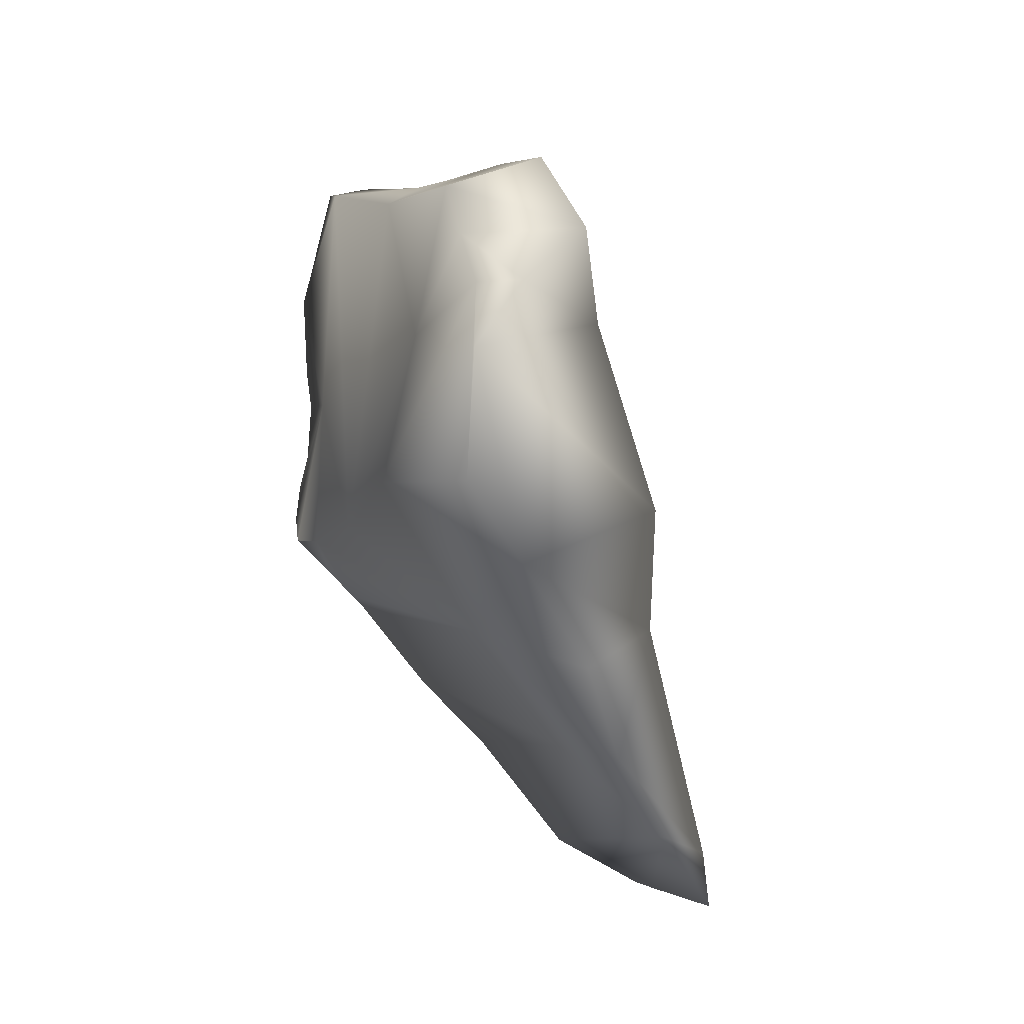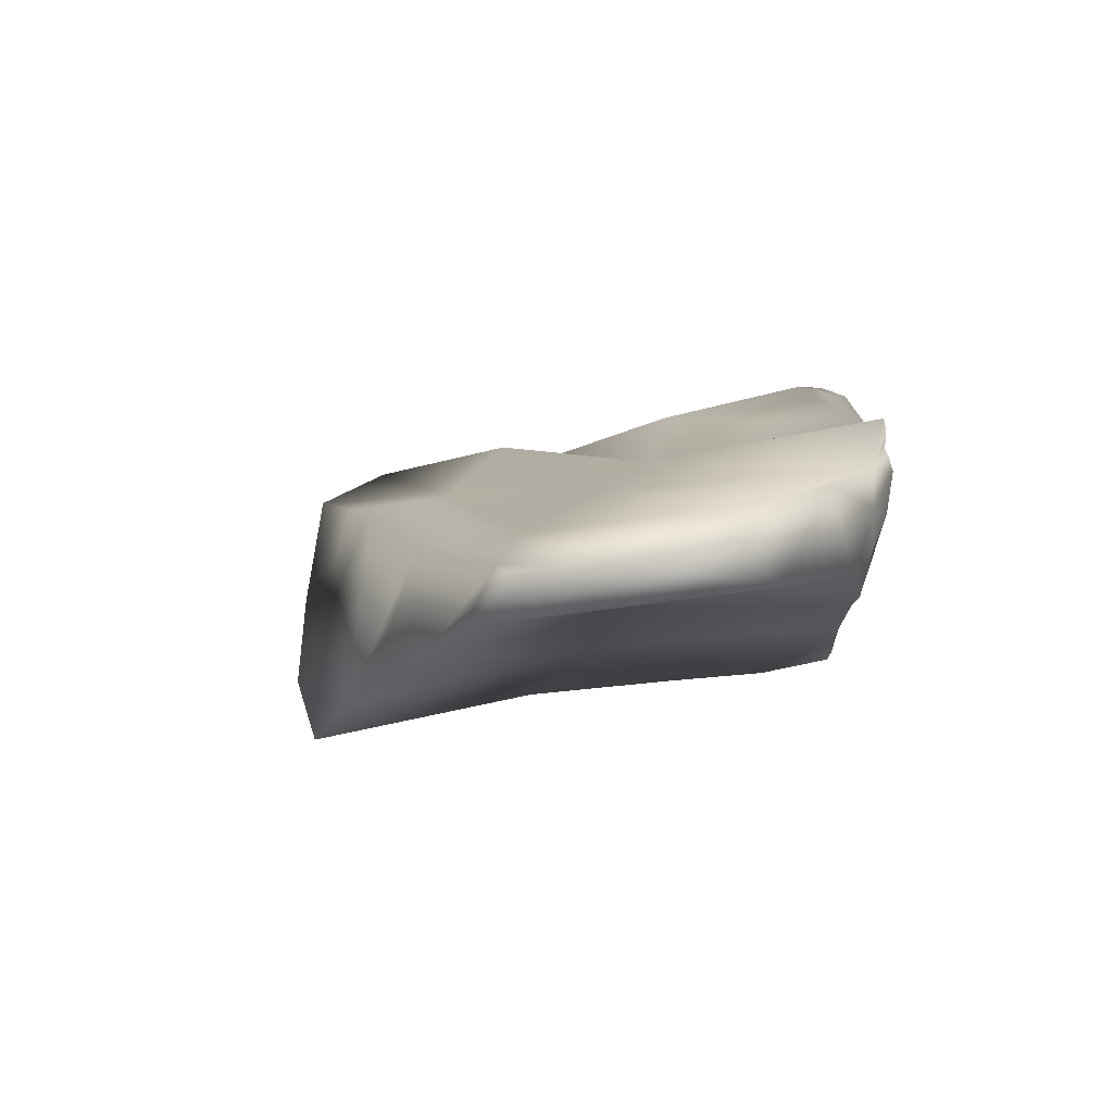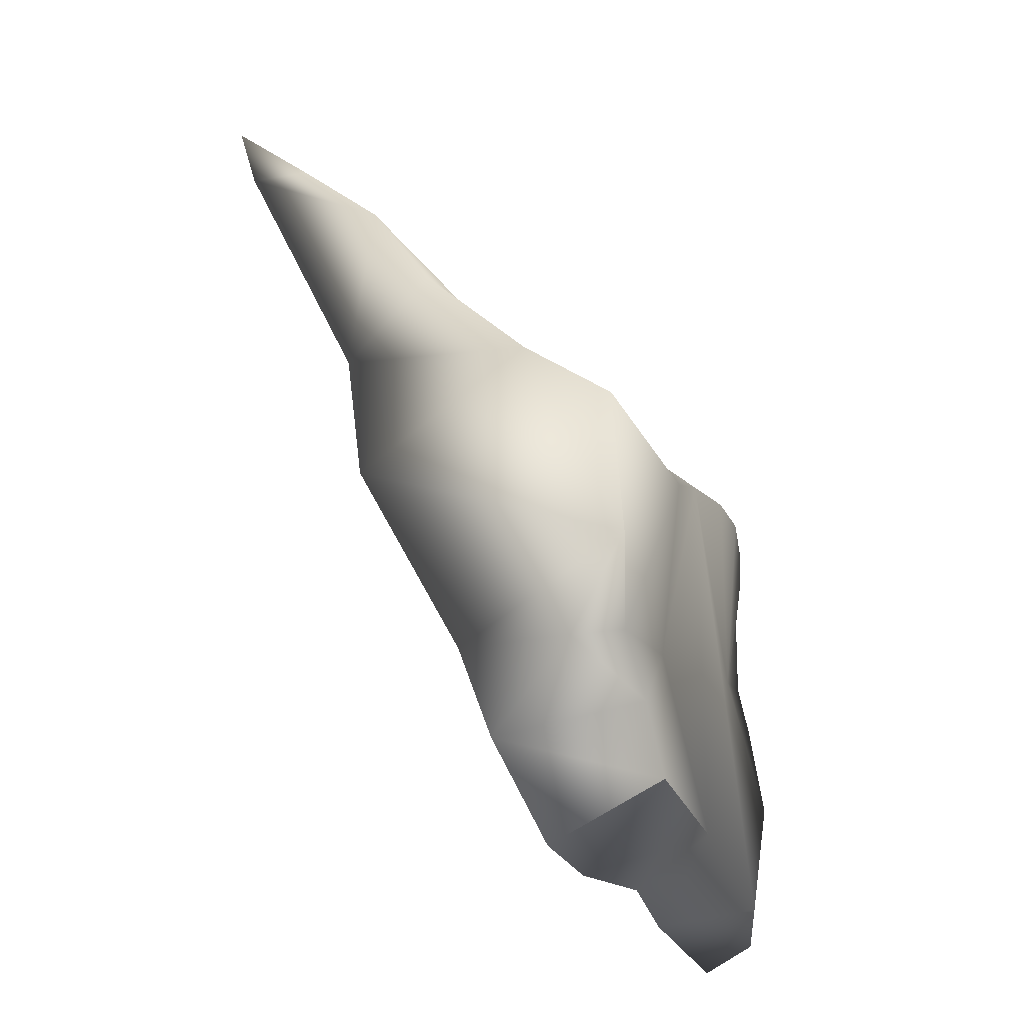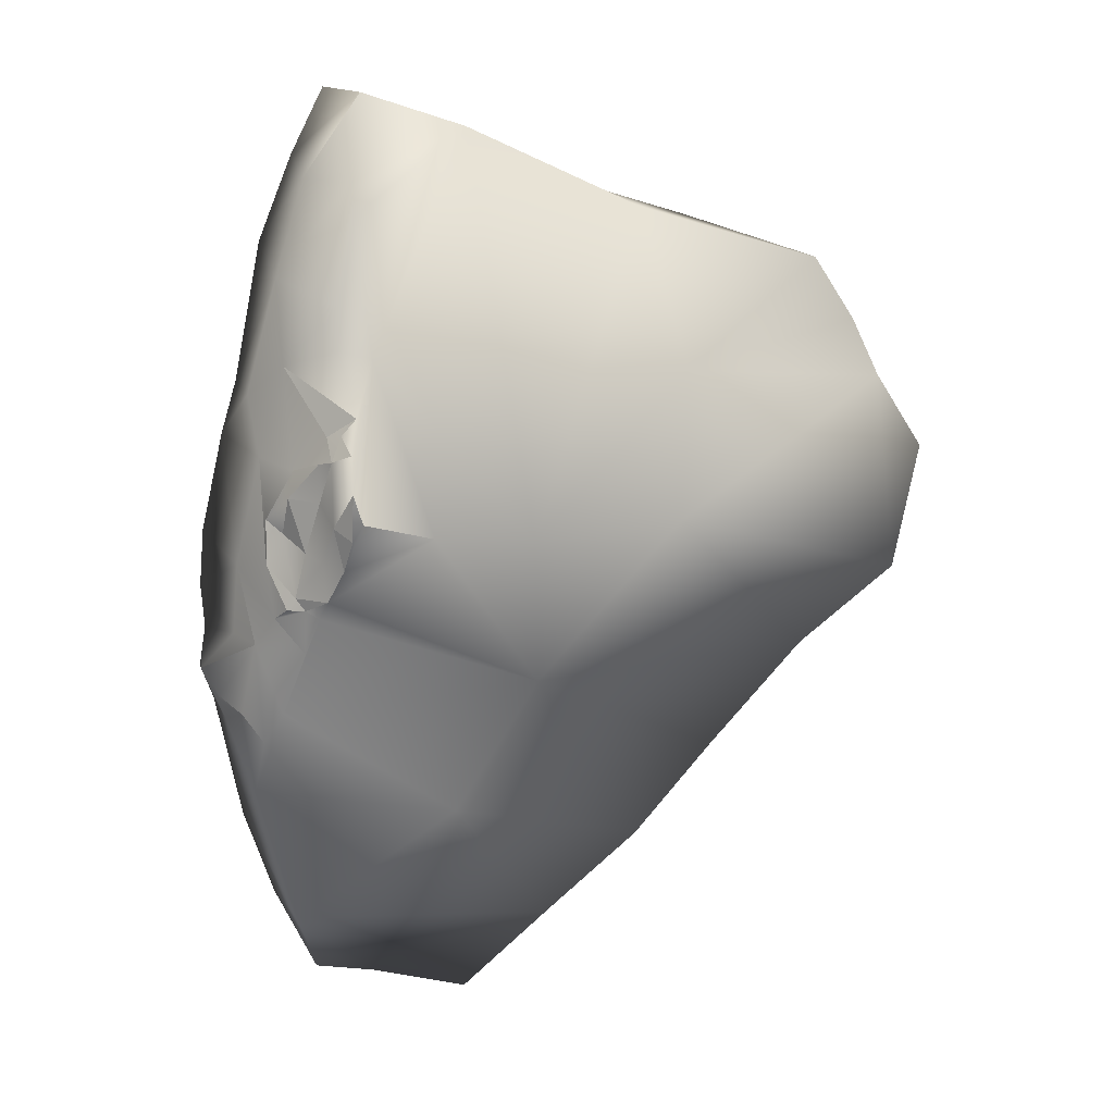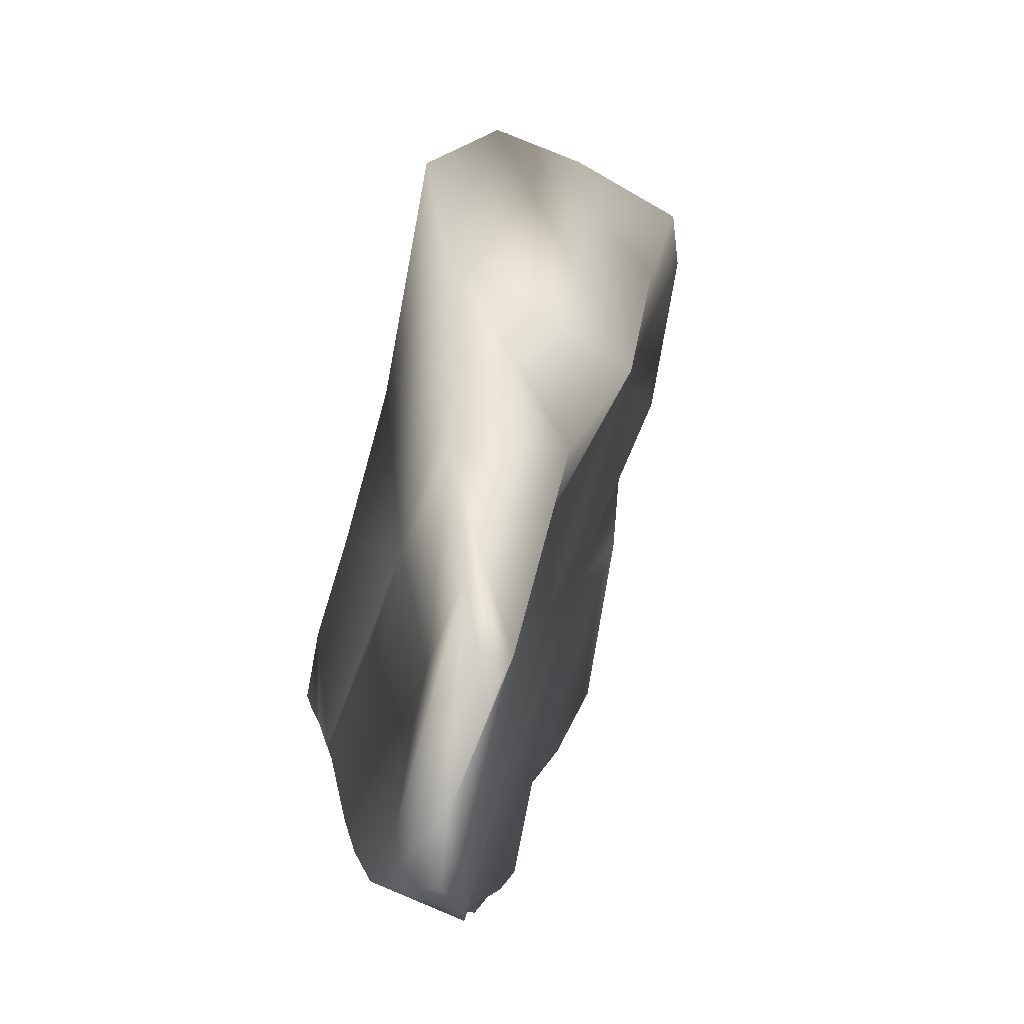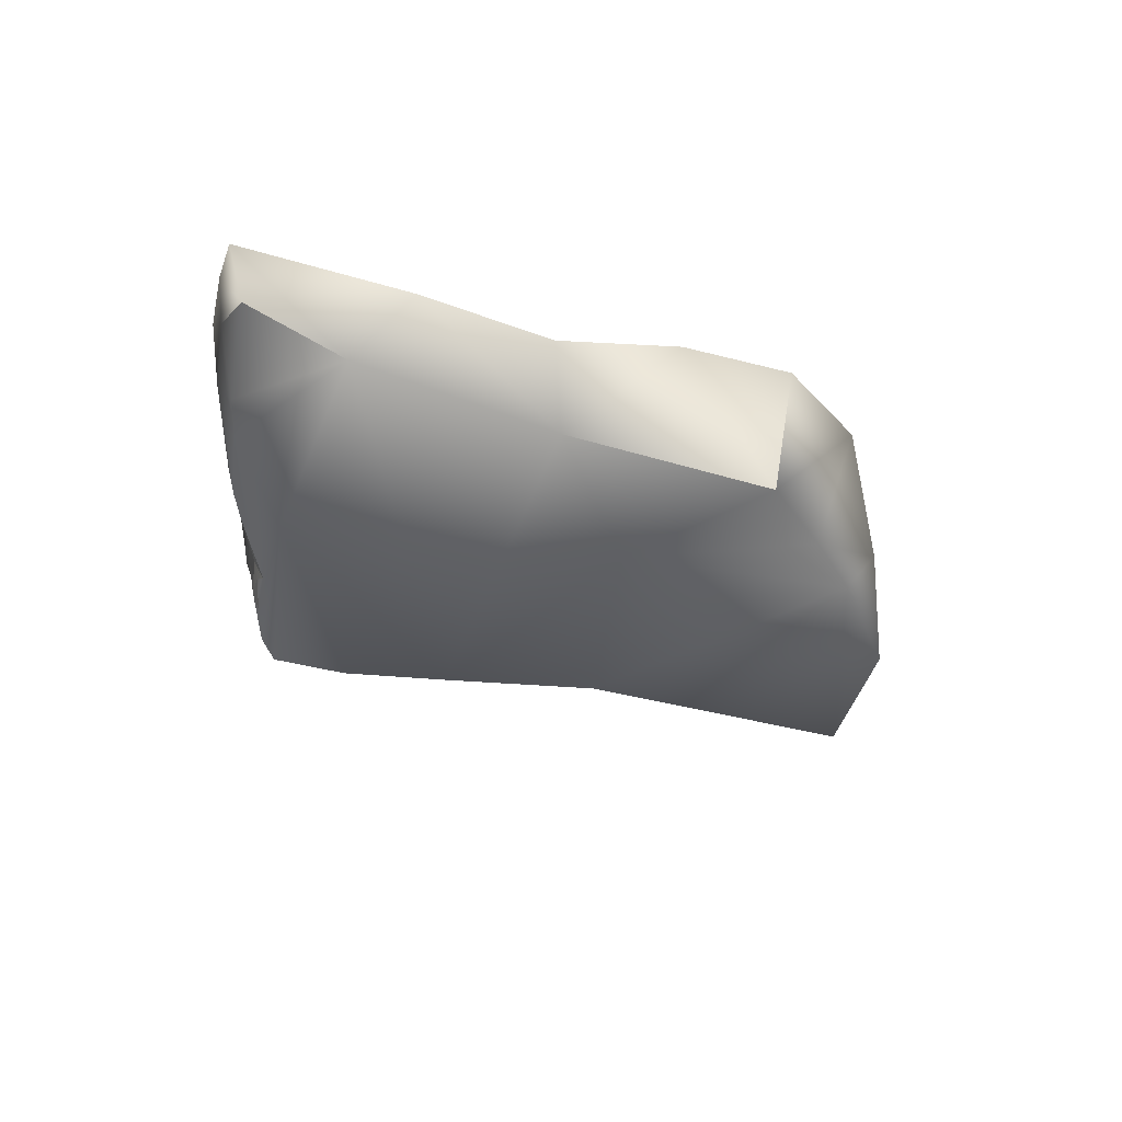
<metadata>
{"format":"obj","ext":"obj","renderer":"f3d","projection":"perspective","resolution":1024,"background":"white","views":[{"elev":-7.9,"azim":173.0,"up":"+Z"},{"elev":-58.4,"azim":-63.9,"up":"+Z"},{"elev":76.8,"azim":-5.5,"up":"+Y"},{"elev":-8.9,"azim":84.2,"up":"+Z"},{"elev":7.9,"azim":-149.5,"up":"+Y"},{"elev":46.4,"azim":115.4,"up":"+Z"}]}
</metadata>
<code>
o shard16
v 0.2935 0.02391 -0.0319
v 0.2977 -0.01249 -0.1712
v 0.1384 -0.1933 -0.3591
v 0.08914 -0.2759 -0.4614
v 0.01545 -0.3749 -0.5535
v -0.05877 -0.4672 -0.6415
v -0.04588 -0.4391 -0.5744
v 0.04798 -0.2881 -0.306
v 0.0527 -0.2215 -0.1701
v 0.1348 -0.133 0.03236
v 0.237 -0.01106 0.05141
v 0.3803 -0.6794 -0.09212
v 0.4211 -0.6523 -0.09312
v 0.3268 -0.6623 0.2402
v 0.4403 -0.6389 -0.09478
v 0.4419 -0.6295 -0.0672
v 0.355 -0.6882 0.2661
v 0.462 -0.6188 -0.09208
v 0.3495 -0.7077 -0.1401
v 0.3376 -0.7166 -0.06986
v 0.3826 -0.6842 -0.1231
v 0.4336 -0.5978 0.01807
v 0.3778 -0.6548 0.3361
v 0.4523 -0.614 -0.05023
v 0.4666 -0.6165 -0.1336
v 0.1758 -0.7828 -0.2771
v 0.4102 -0.6505 -0.1321
v 0.381 -0.6917 0.02071
v 0.3657 -0.7022 0.1221
v 0.4227 -0.6443 -0.06417
v 0.3814 -0.6745 0.2301
v 0.2699 -0.7604 -0.03046
v 0.451 -0.6244 0.2038
v 0.338 -0.7065 -0.1877
v 0.4289 -0.6359 -0.1624
v 0.2939 -0.7395 -0.1809
v 0.1933 -0.7808 -0.2834
v 0.3523 -0.6896 -0.1554
v 0.2577 -0.743 -0.2518
v 0.1853 -0.7778 -0.2345
v 0.2938 -0.718 -0.2686
v 0.3294 -0.6967 -0.2443
v 0.426 -0.6145 0.3134
v 0.3317 -0.7217 0.1734
v 0.3241 -0.7311 0.002269
v 0.1635 -0.767 -0.3142
v 0.3788 -0.6648 -0.1806
v 0.3428 -0.6631 -0.2843
v 0.448 -0.6345 0.02263
v 0.4543 -0.6351 0.0687
v 0.08801 -0.734 -0.4403
v 0.2188 -0.759 -0.317
v 0.3527 -0.6836 -0.2384
v 0.3602 -0.6747 -0.2264
v 0.4642 -0.6054 -0.1644
v 0.2603 -0.7068 -0.3726
v 0.4473 -0.616 -0.1798
v 0.4191 -0.6239 -0.2057
v 0.396 -0.6468 -0.1943
v 0.1972 -0.7836 -0.1897
v 0.2913 -0.6861 -0.3438
v 0.4237 -0.5012 0.2804
v 0.003577 -0.6465 -0.6165
v -0.006452 -0.5781 -0.6221
v 0.4602 -0.6197 0.1642
v 0.03123 -0.6971 -0.5294
v 0.2071 -0.7169 -0.4235
v 0.2391 -0.7324 -0.3397
v 0.2145 -0.7814 -0.1299
v 0.2983 -0.745 0.02417
v 0.1299 -0.4892 -0.4388
v 0.366 -0.3025 0.2145
v 0.1928 -0.7523 -0.3394
v 0.3611 -0.6639 -0.2401
v 0.389 -0.6404 -0.2346
v 0.318 -0.4825 0.2896
v 0.2348 -0.2327 0.2488
v 0.1035 -0.6694 -0.5607
v 0.3725 -0.6487 -0.2501
v 0.3363 -0.247 0.03834
v 0.2205 -0.2951 0.2004
v 0.2296 -0.4899 0.02323
v 0.4419 -0.5309 -0.1737
v 0.2911 -0.3449 0.2595
v 0.4051 -0.4235 -0.1703
v 0.3141 -0.09697 0.1789
v 0.2008 -0.129 0.2267
v 0.1591 -0.4591 -0.1339
v 0.3015 -0.05221 0.1117
v 0.1596 -0.2545 0.01346
v 0.3733 -0.2614 -0.1369
v 0.1208 -0.3749 -0.2244
v 0.248 -0.4058 -0.3003
v 0.1576 -0.07213 0.1289
v 0.2251 -0.1038 -0.2498
v 0.2874 -0.021 0.04941
f 10 1 9
f 5 6 7
f 21 13 12
f 19 21 12
f 44 17 14
f 21 19 38
f 12 13 30
f 15 30 13
f 21 27 13
f 12 28 20
f 16 30 15
f 34 19 20
f 15 18 16
f 20 36 34
f 18 24 16
f 19 12 20
f 31 17 44
f 16 24 30
f 25 22 18
f 20 28 45
f 42 34 36
f 38 47 21
f 27 15 13
f 36 39 41
f 35 15 27
f 18 15 25
f 40 37 39
f 50 29 28
f 39 37 41
f 42 36 41
f 38 19 34
f 47 27 21
f 54 47 38
f 18 22 24
f 28 12 30
f 40 26 37
f 29 33 31
f 26 46 37
f 35 25 15
f 59 35 27
f 40 46 26
f 31 44 29
f 70 32 45
f 23 17 43
f 29 50 33
f 14 17 23
f 41 37 52
f 47 59 27
f 24 28 30
f 28 49 50
f 57 25 35
f 45 32 20
f 29 70 45
f 37 46 73
f 42 53 34
f 20 32 36
f 41 61 48
f 34 54 38
f 31 43 17
f 55 22 25
f 41 56 61
f 53 54 34
f 43 31 33
f 49 28 24
f 58 35 59
f 40 39 60
f 45 28 29
f 37 73 52
f 57 55 25
f 60 39 36
f 46 51 73
f 24 22 49
f 41 52 68
f 60 36 69
f 60 46 40
f 56 41 68
f 54 59 47
f 23 43 62
f 33 50 65
f 57 35 58
f 70 29 44
f 73 68 52
f 48 42 41
f 54 53 74
f 59 54 75
f 43 33 62
f 65 50 49
f 59 75 58
f 62 33 65
f 23 62 76
f 36 32 69
f 76 14 23
f 42 74 53
f 75 54 74
f 58 55 57
f 76 62 72
f 51 66 78
f 78 67 51
f 83 55 58
f 66 51 46
f 69 32 70
f 70 44 14
f 42 48 74
f 75 83 58
f 22 65 49
f 55 83 22
f 73 67 68
f 67 56 68
f 79 75 74
f 65 22 62
f 83 85 22
f 63 78 66
f 51 67 73
f 22 85 62
f 86 72 80
f 84 76 72
f 14 76 70
f 75 79 93
f 62 85 72
f 86 77 72
f 82 76 84
f 77 84 72
f 87 81 77
f 78 63 64
f 69 46 60
f 70 82 69
f 76 82 70
f 48 79 74
f 93 83 75
f 85 80 72
f 77 81 84
f 69 82 46
f 83 93 85
f 89 86 80
f 84 81 82
f 63 66 64
f 82 88 46
f 64 7 6
f 67 61 56
f 79 48 61
f 91 80 85
f 96 89 80
f 87 77 86
f 82 81 88
f 46 88 66
f 64 66 92
f 79 61 93
f 91 96 80
f 86 94 87
f 81 90 88
f 88 92 66
f 67 78 71
f 71 61 67
f 91 85 93
f 91 2 96
f 89 94 86
f 87 94 90
f 88 90 92
f 64 92 7
f 78 64 5
f 71 78 5
f 61 71 93
f 91 93 95
f 1 96 2
f 11 94 89
f 10 90 94
f 92 90 9
f 92 9 8
f 92 8 7
f 4 93 71
f 3 95 93
f 2 91 95
f 11 96 1
f 2 95 1
f 9 1 95
f 95 8 9
f 95 3 8
f 3 4 8
f 7 4 5
f 4 7 8
f 94 11 10
f 1 10 11
f 87 90 81
f 11 89 96
f 10 9 90
f 6 5 64
f 5 4 71
f 4 3 93

</code>
